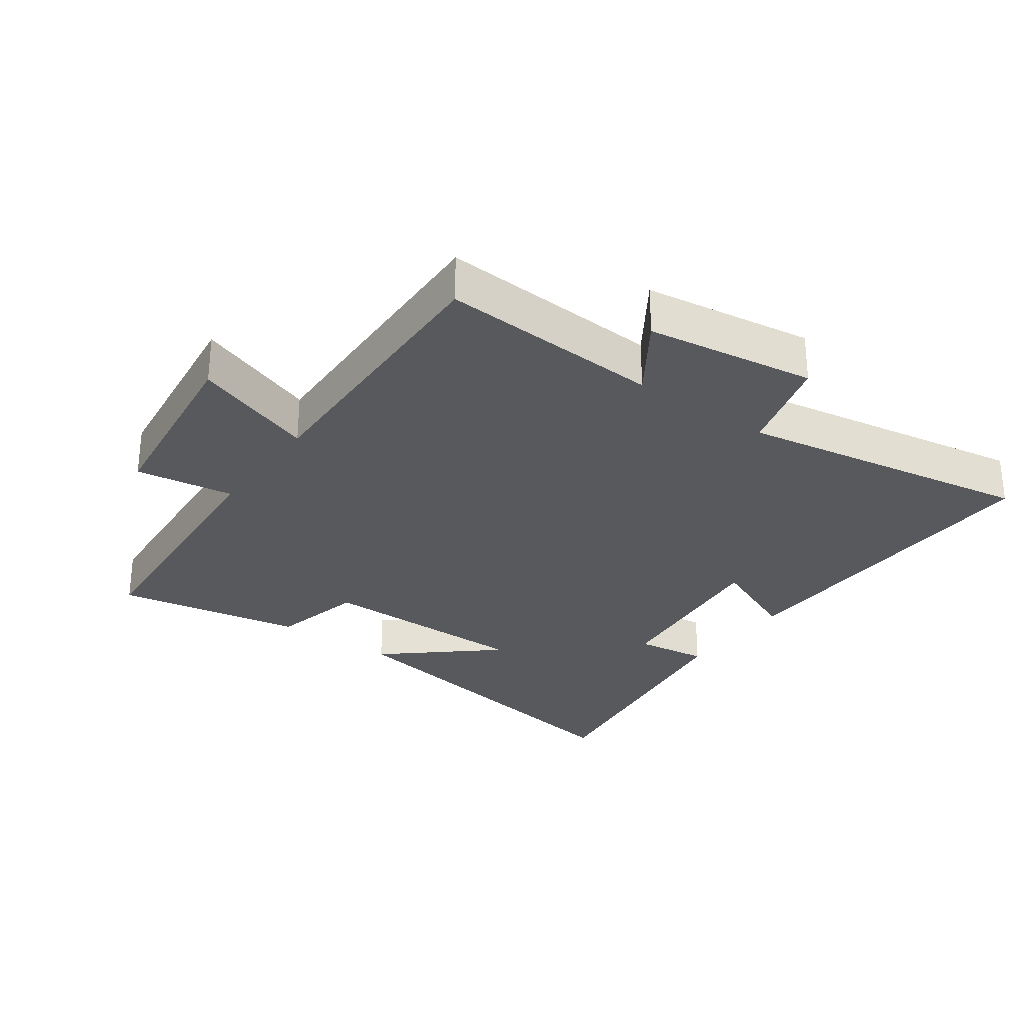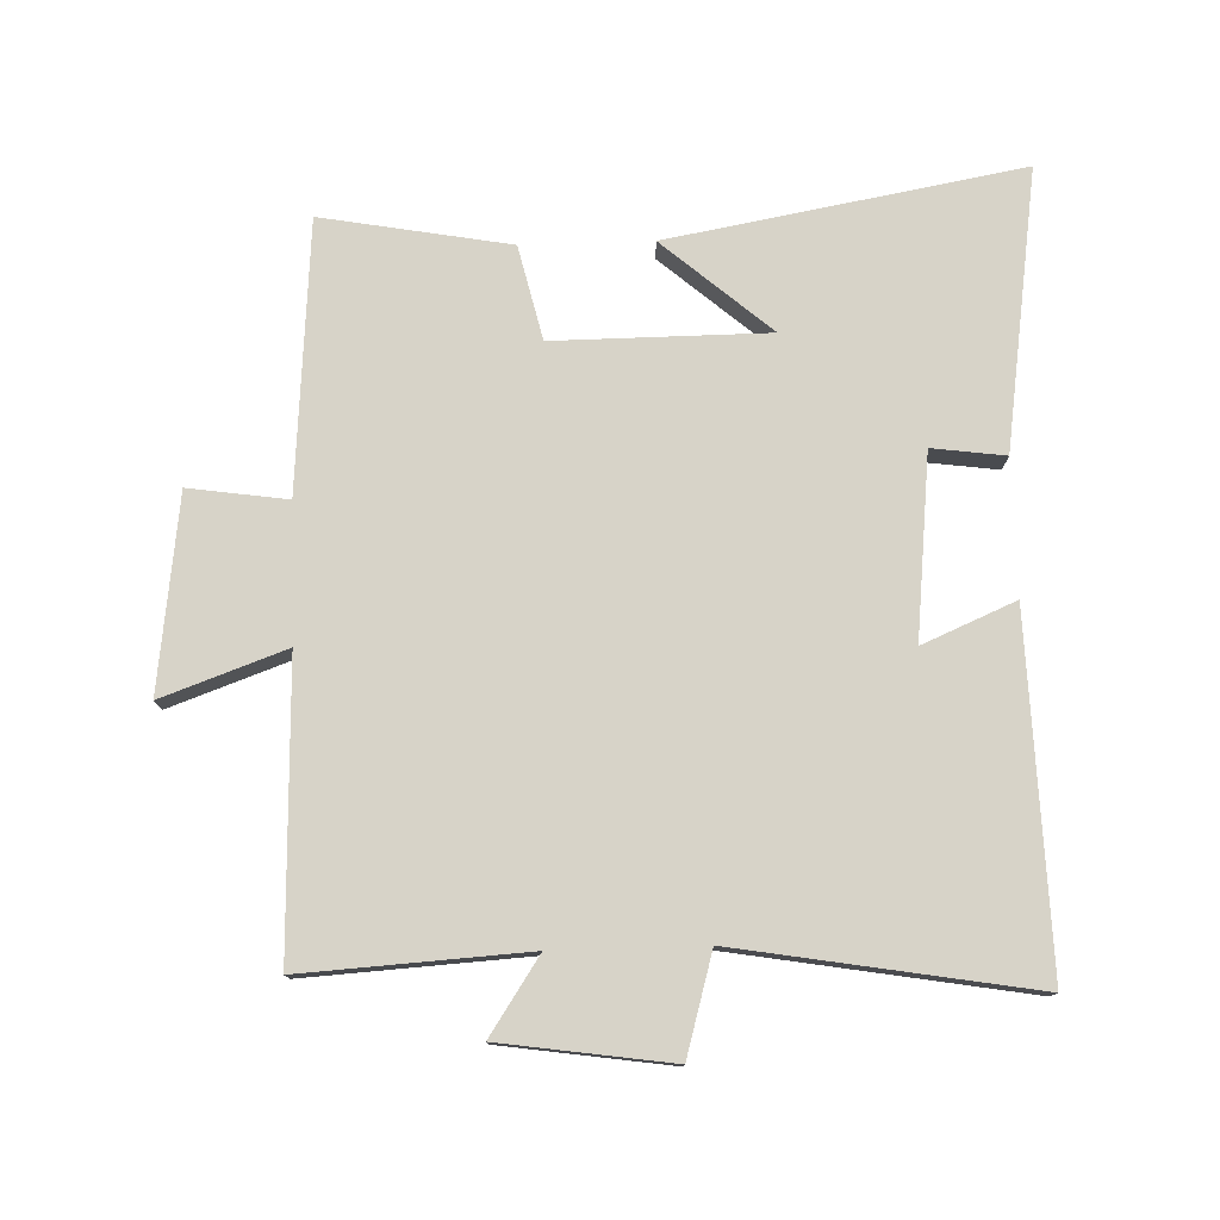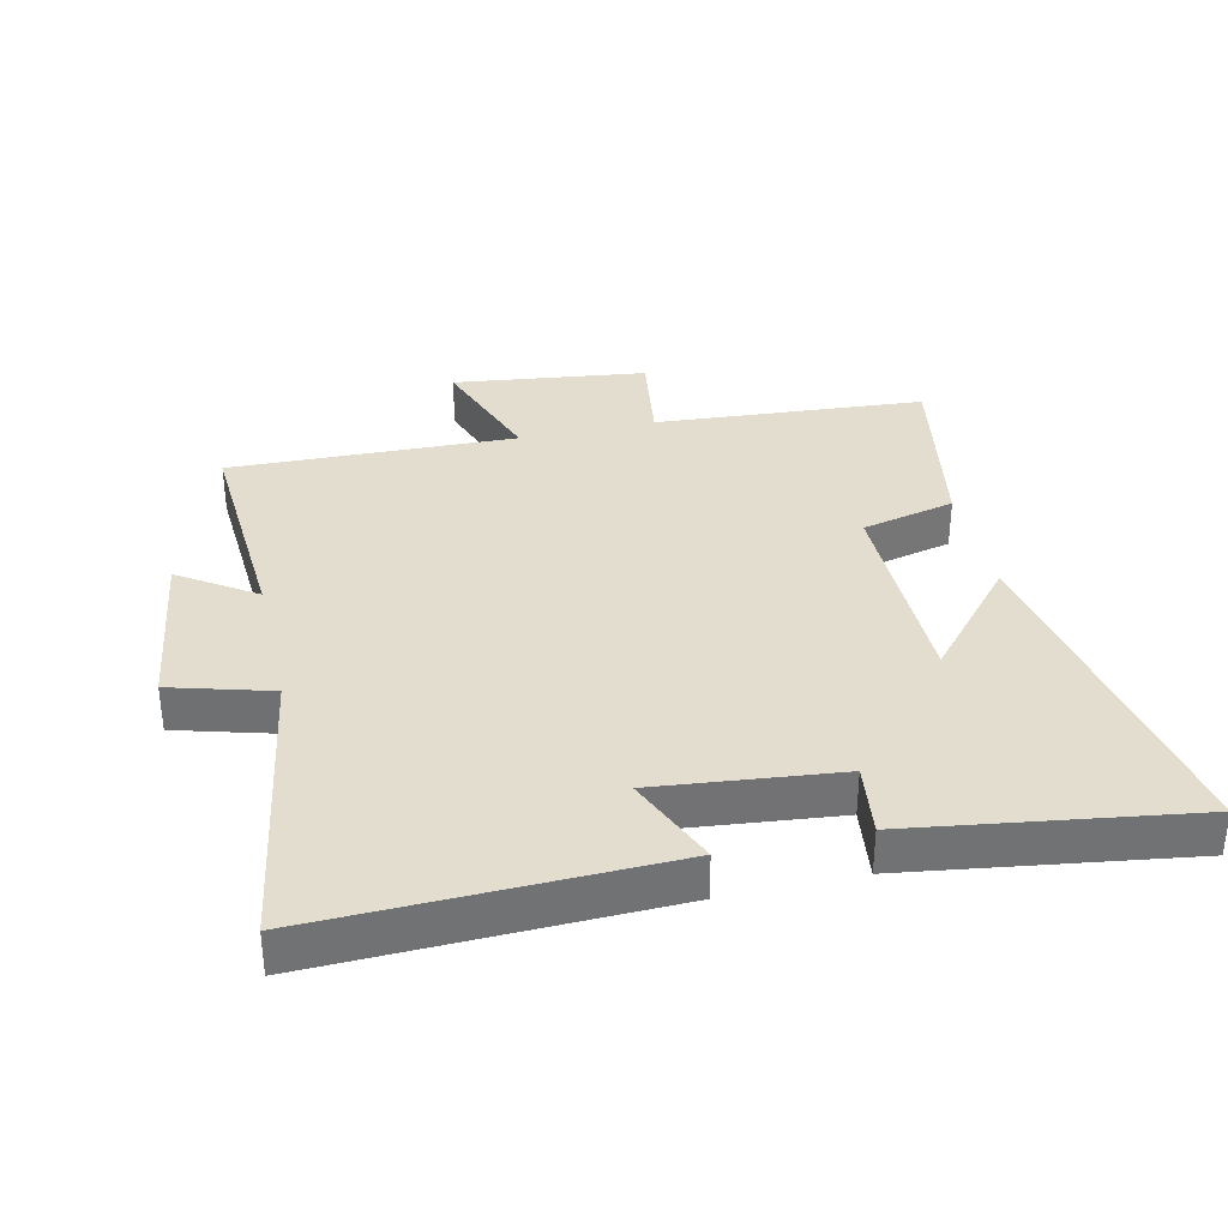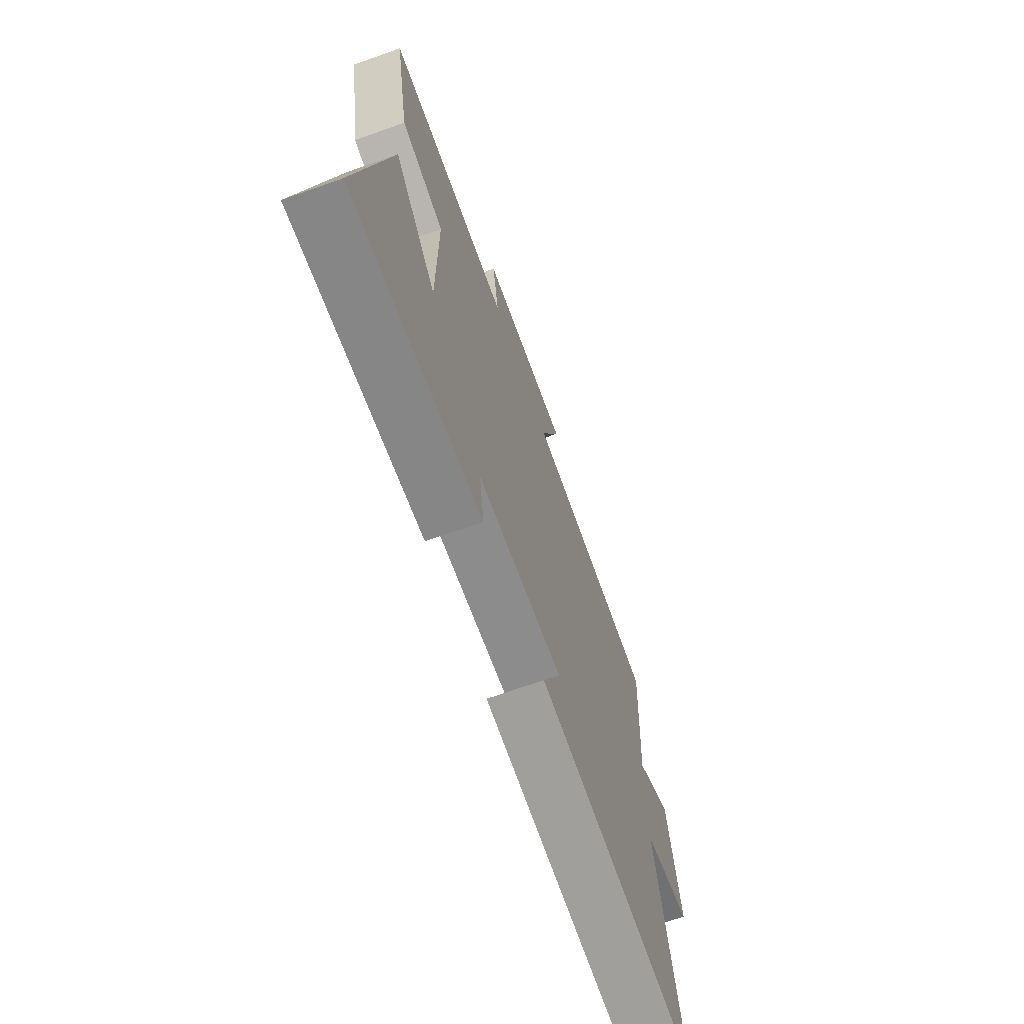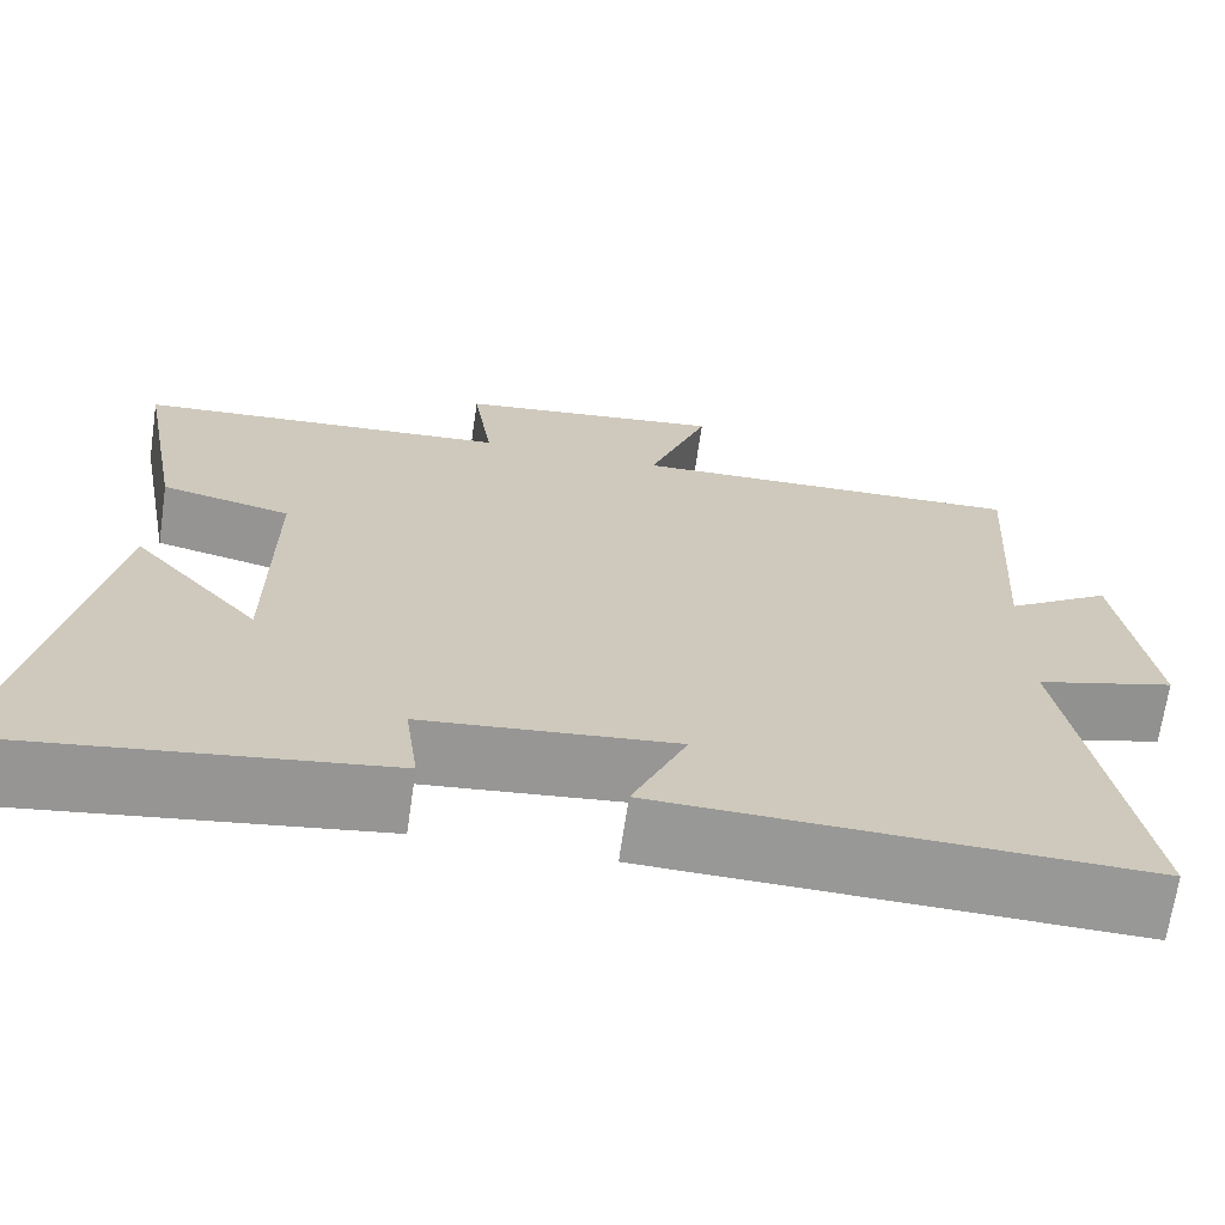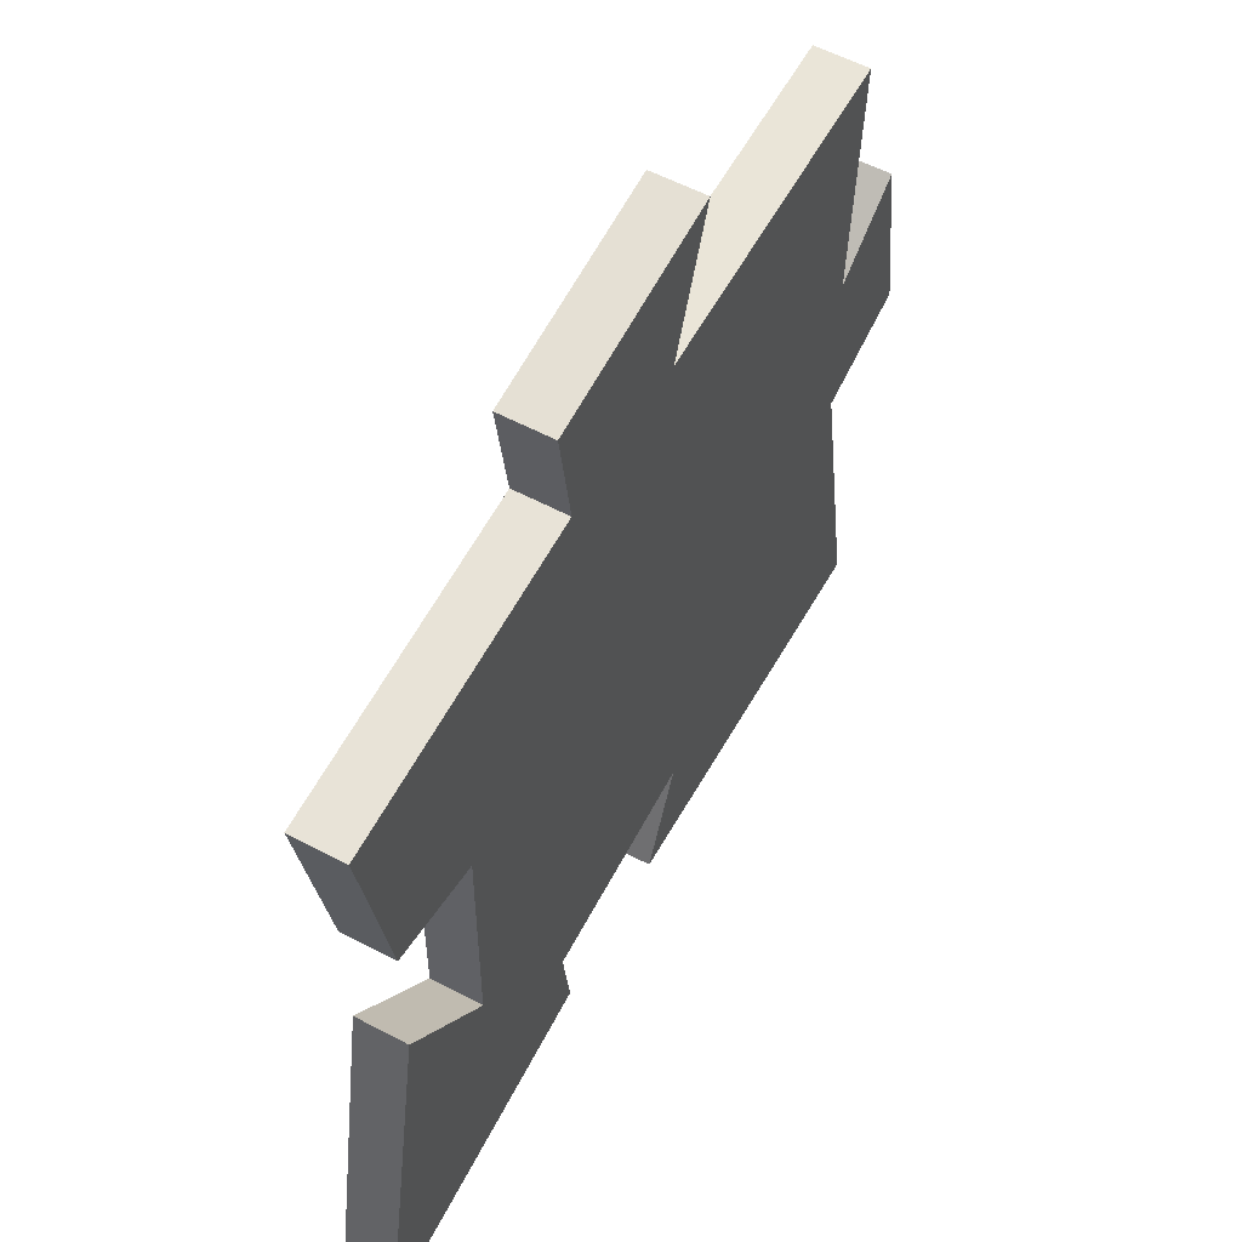
<metadata>
{"format":"obj","ext":"obj","renderer":"f3d","projection":"perspective","resolution":1024,"background":"white","views":[{"elev":-29.1,"azim":54.3,"up":"+Y"},{"elev":77.0,"azim":88.2,"up":"+Y"},{"elev":34.8,"azim":167.1,"up":"+Y"},{"elev":-69.8,"azim":-70.5,"up":"+Z"},{"elev":-68.4,"azim":-8.3,"up":"+Z"},{"elev":57.3,"azim":-61.2,"up":"+Z"}]}
</metadata>
<code>
v -0.552 0.07 0.469
v -0.134 0.07 0.5
v -0.156 0.07 0.652
v 0.144 0.07 0.69
v 0.076 0.07 0.5
v 0.521 0.07 0.513
v 0.5 0.07 0.168
v 0.617 0.07 0.246
v 0.655 0.07 -0.016
v 0.5 0.07 -0.06
v 0.577 0.07 -0.515
v 0.04 0.07 -0.5
v 0.101 0.07 -0.357
v -0.181 0.07 -0.387
v -0.166 0.07 -0.5
v -0.597 0.07 -0.563
v -0.5 0.07 -0.019
v -0.357 0.07 -0.185
v -0.355 0.07 0.145
v -0.5 0.07 0.179
v -0.552 0 0.469
v -0.134 0 0.5
v -0.156 0 0.652
v 0.144 0 0.69
v 0.076 0 0.5
v 0.521 0 0.513
v 0.5 0 0.168
v 0.617 0 0.246
v 0.655 0 -0.016
v 0.5 0 -0.06
v 0.577 0 -0.515
v 0.04 0 -0.5
v 0.101 0 -0.357
v -0.181 0 -0.387
v -0.166 0 -0.5
v -0.597 0 -0.563
v -0.5 0 -0.019
v -0.357 0 -0.185
v -0.355 0 0.145
v -0.5 0 0.179
f 19 20 1 2
f 18 19 2
f 15 16 17 18
f 14 15 18
f 13 14 18 2
f 10 11 12 13
f 10 13 2 3
f 7 8 9 10
f 7 10 3
f 5 6 7
f 5 7 3
f 3 4 5
f 22 21 40 39
f 22 39 38
f 38 37 36 35
f 38 35 34
f 22 38 34 33
f 33 32 31 30
f 23 22 33 30
f 30 29 28 27
f 23 30 27
f 27 26 25
f 23 27 25
f 25 24 23
f 1 21 22 2
f 2 22 23 3
f 3 23 24 4
f 4 24 25 5
f 5 25 26 6
f 6 26 27 7
f 7 27 28 8
f 8 28 29 9
f 9 29 30 10
f 10 30 31 11
f 11 31 32 12
f 12 32 33 13
f 13 33 34 14
f 14 34 35 15
f 15 35 36 16
f 16 36 37 17
f 17 37 38 18
f 18 38 39 19
f 19 39 40 20
f 20 40 21 1

</code>
